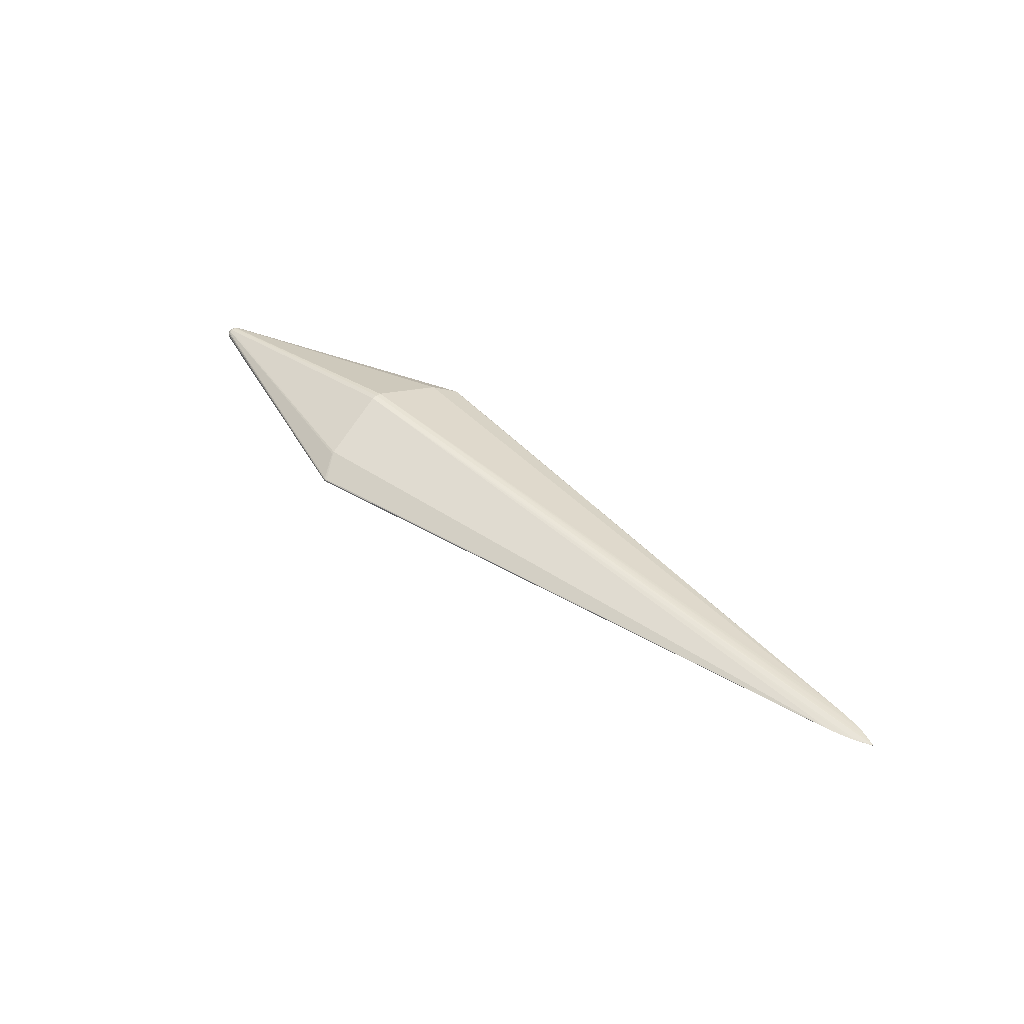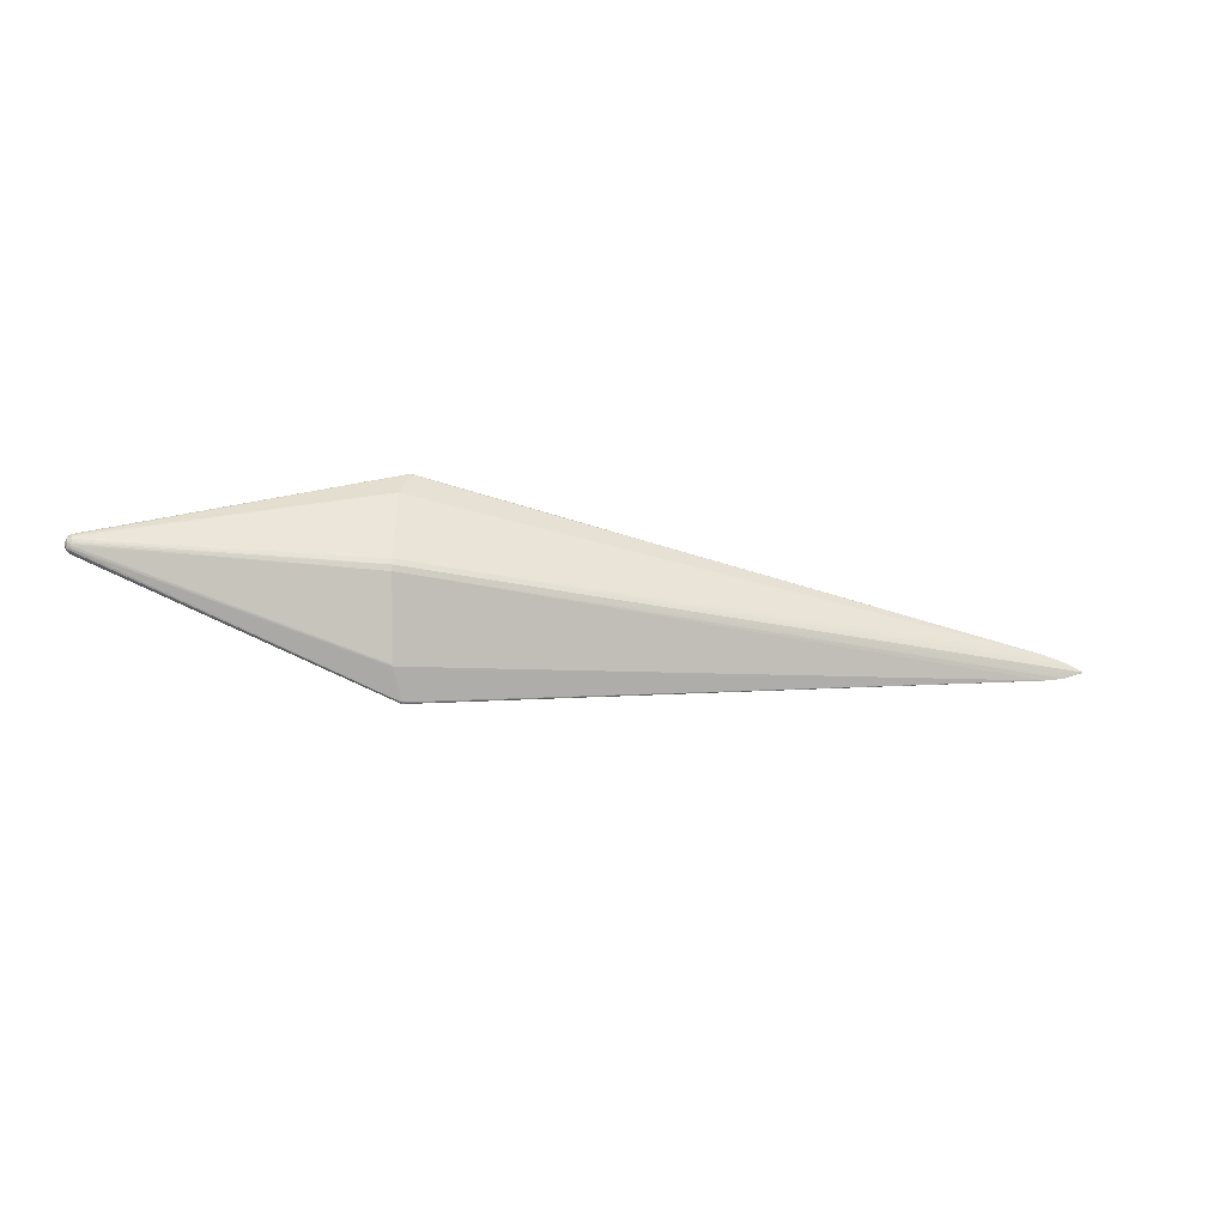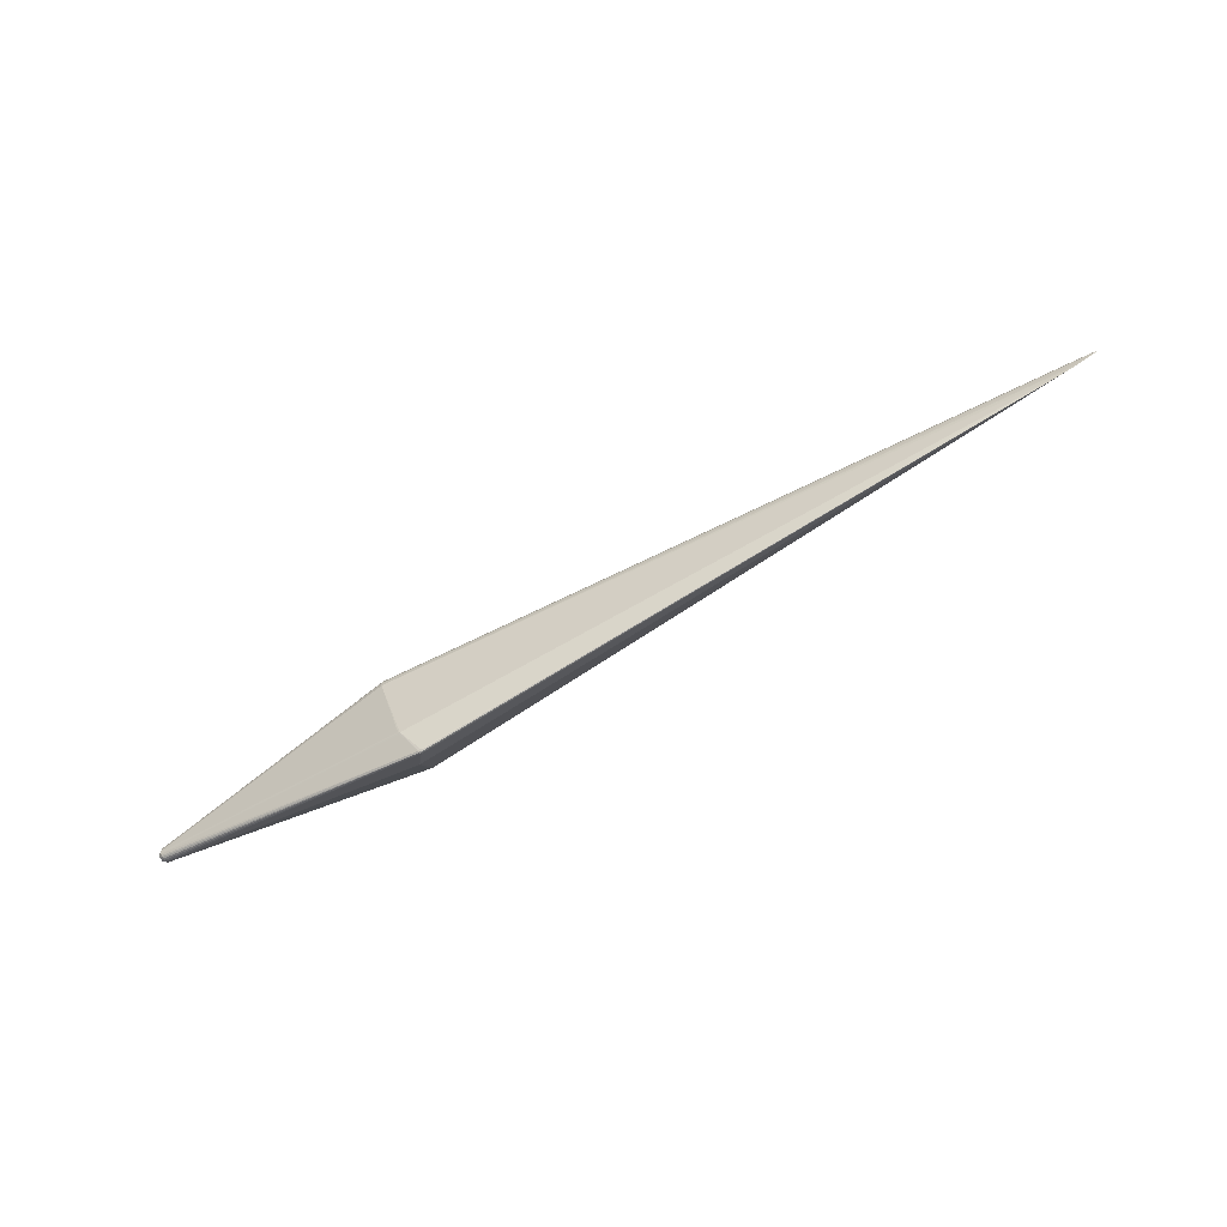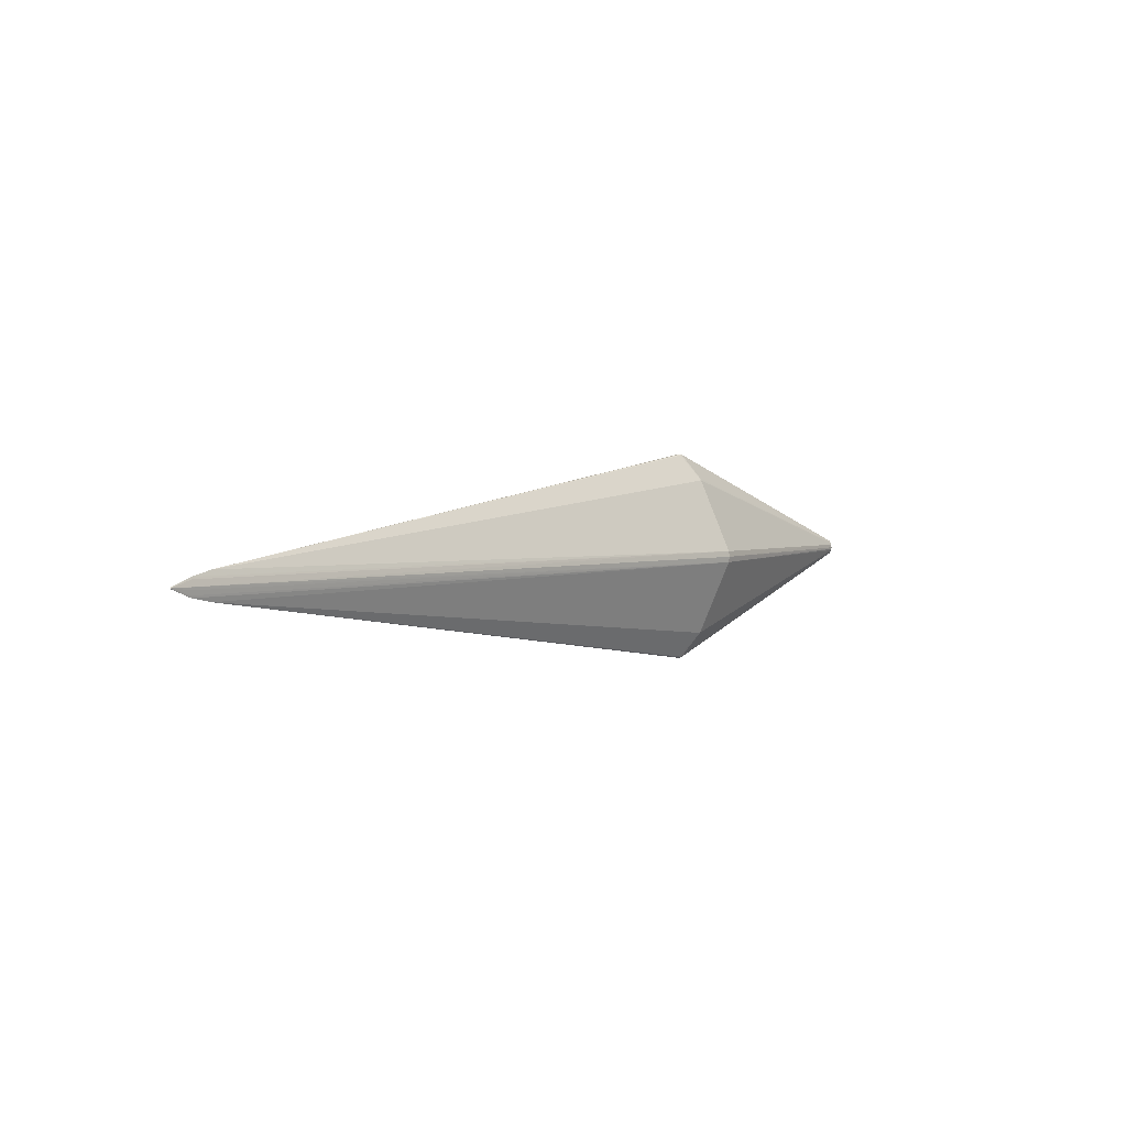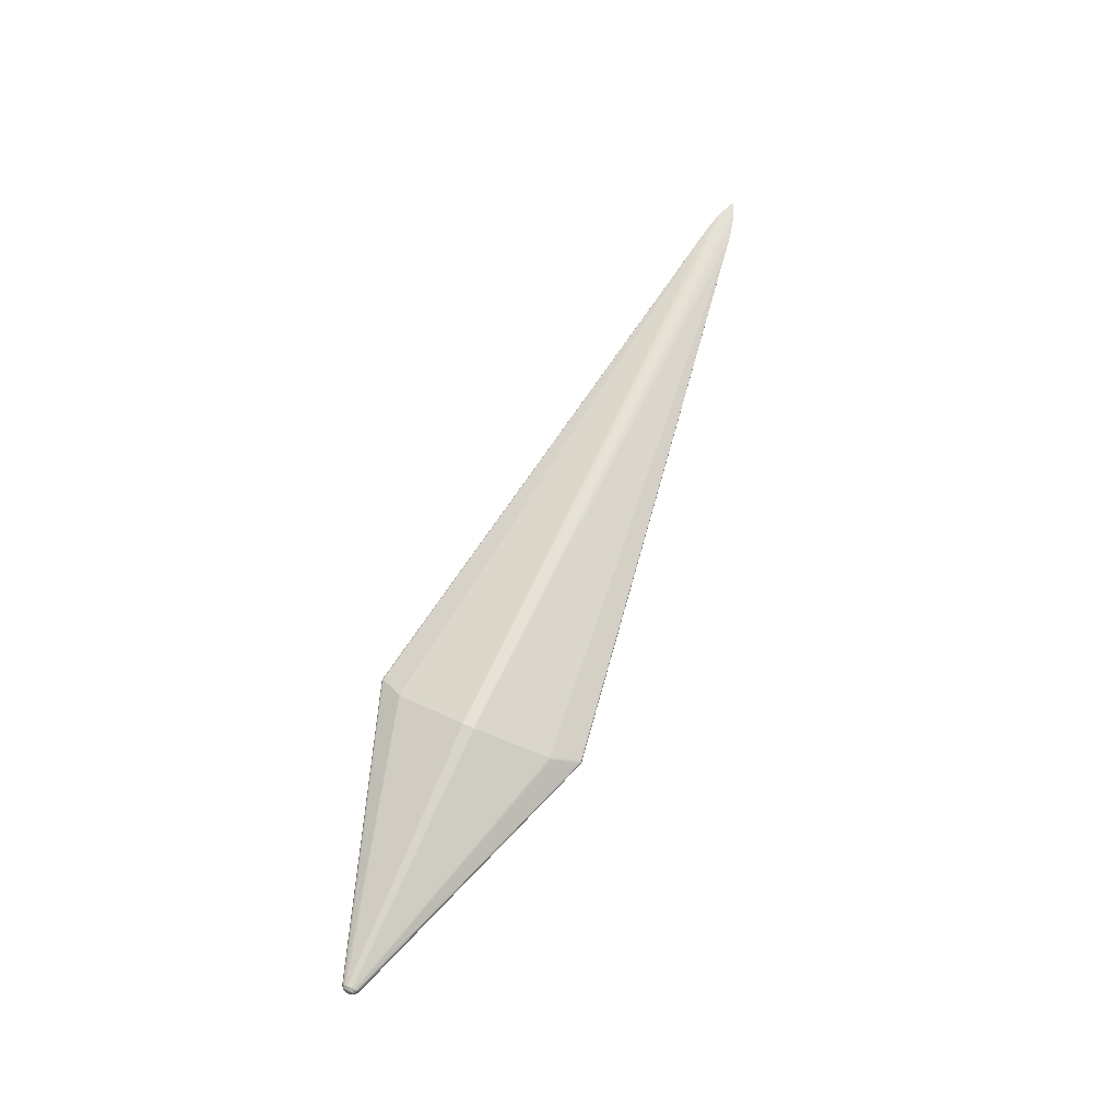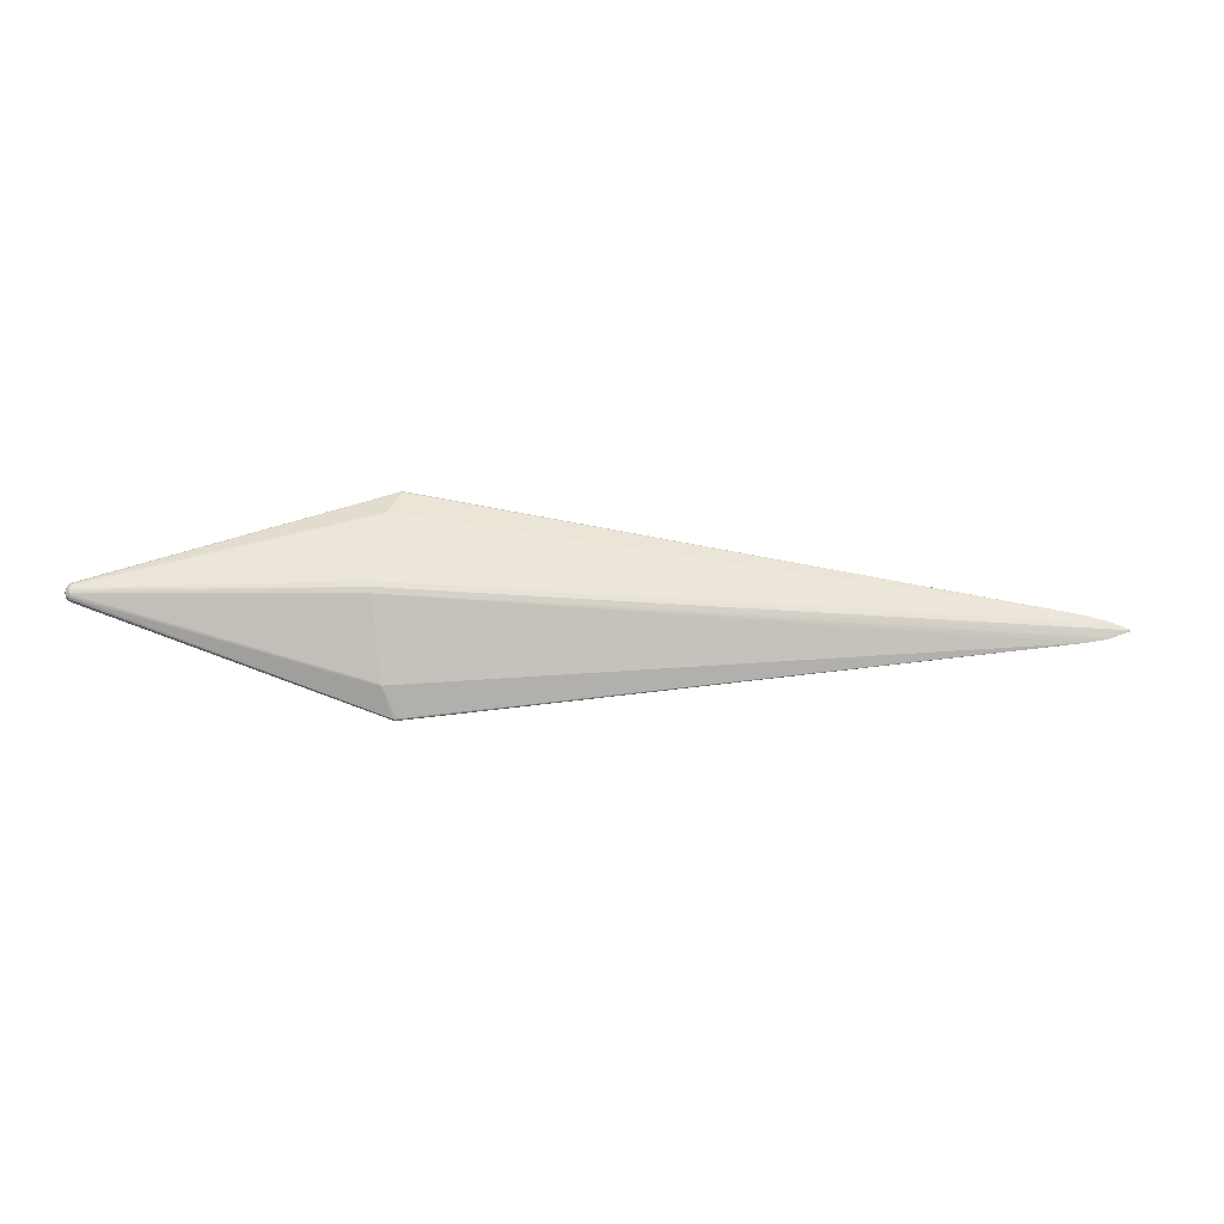
<metadata>
{"format":"obj","ext":"obj","renderer":"f3d","projection":"perspective","resolution":1024,"background":"white","views":[{"elev":43.5,"azim":-136.8,"up":"+Z"},{"elev":-20.8,"azim":160.4,"up":"+Y"},{"elev":-74.0,"azim":-150.6,"up":"+Y"},{"elev":3.0,"azim":-50.0,"up":"+Y"},{"elev":64.7,"azim":113.8,"up":"+Z"},{"elev":-18.1,"azim":173.5,"up":"+Y"}]}
</metadata>
<code>
v 0.04503 0.111 -0.0003156
v 0.04495 0.1107 0.0009158
v 0.04472 0.1098 0.001816
v 0.04495 0.1107 -0.001547
v 0.0428 0.111 0.0009162
v 0.04376 0.11 -0.002449
v 0.0428 0.1112 -0.000931
v 0.04185 0.11 0.001817
v 0.04 0.1095 -0.002449
v 0.03966 0.1103 -0.001547
v 0.05827 0.08189 -0.01828
v 0.05766 0.08383 -0.01744
v 0.05736 0.0827 0.01823
v 0.05801 0.08473 0.01686
v 0.04511 -0.1111 0.000283
v 0.04491 -0.1104 -0.001398
v 0.04288 -0.1113 -0.0003321
v 0.04192 -0.1101 -0.001848
v 0.04384 -0.1101 0.002417
v 0.04395 -0.111 0.001515
v 0.04065 -0.1111 0.0002835
v 0.04073 -0.1108 -0.0009467
v 0.04008 -0.1096 0.002418
v 0.03974 -0.1104 0.001516
v 0.05711 -0.08383 0.01755
v 0.05863 -0.08308 0.01767
v 0.05711 -0.0838 -0.01784
v 0.05807 -0.08483 -0.0169
v 0.05892 -0.0821 -0.01838
v 0.06862 0.005949 0.04755
v 0.06862 -3.634e-05 0.04836
v 0.06863 -0.00602 0.04754
v 0.06861 -0.005944 -0.0465
v 0.06861 4.177e-05 -0.0473
v 0.06861 0.006025 -0.04649
v 0.3404 -0.008718 -0.0005342
v 0.3404 -0.007606 0.003411
v 0.3403 -0.002206 0.00667
v 0.3403 0.003203 0.006413
v 0.3403 0.007801 0.003423
v 0.3403 0.008656 0.001498
v 0.3403 0.007807 -0.003561
v 0.3403 0.002409 -0.00682
v 0.3403 -0.002195 -0.006824
v 0.3403 -0.003806 -0.006302
v 0.3403 -0.0076 -0.003573
v 0.3403 -0.008268 -0.002311
v 0.3455 0.0001031 -7.606e-05
v 0.3404 -0.008457 0.001484
v 0.3403 -0.005909 0.004956
v 0.3403 -0.003816 0.006145
v 0.3403 -0.0001925 0.00682
v 0.3403 0.005465 0.005424
v 0.3403 0.006741 0.004507
v 0.3403 0.008921 -0.0005198
v 0.3403 0.008472 -0.002297
v 0.3403 0.006111 -0.005106
v 0.3403 0.004017 -0.006295
v 0.3403 -0.0001813 -0.006971
v 0.3403 -0.005901 -0.005116
v 0.3437 -0.006032 -0.0006666
v 0.3437 -0.005616 0.001637
v 0.3437 -0.003667 0.003481
v 0.3437 -0.001517 0.004294
v 0.3437 0.0009061 0.004373
v 0.3437 0.003219 0.003846
v 0.3437 0.004512 0.003128
v 0.3437 0.005817 0.001646
v 0.3437 0.006237 -0.0006566
v 0.3437 0.005508 -0.002334
v 0.3437 0.003872 -0.003632
v 0.3437 0.001721 -0.004445
v 0.3437 0.0001061 -0.004601
v 0.3437 -0.00151 -0.004448
v 0.3437 -0.003662 -0.003638
v 0.3437 -0.005301 -0.002342
v -0.6111 0.01322 5.611e-05
v -0.6111 -0.01422 3.371e-05
v -0.6545 -0.001056 4.637e-05
v -0.6545 -0.0003253 0.0003491
v -0.6545 -0.0003248 -0.0002551
v -0.6111 0.009789 -0.0009288
v -0.6545 0.0004055 4.757e-05
v -0.6545 -0.0001884 0.0003097
v -0.6545 -0.0004617 -0.0002158
v -0.6111 0.01129 -0.0004983
v -0.6328 0.008189 5.139e-05
v -0.6328 0.007537 -0.0001218
v -0.6328 -0.009043 0.0001826
v -0.6328 -0.009694 3.678e-05
v -0.6545 -0.000964 9.277e-05
v -0.6545 -0.0009639 1.333e-07
v -0.6328 -0.009042 -0.0001069
v -0.6545 -0.0004621 0.0003095
v -0.6545 -0.000188 -0.0002155
v -0.6328 0.005953 0.0006338
v -0.6328 -0.00299 0.001364
v -0.6328 -0.00746 0.0005281
v -0.6328 0.005954 -0.0005336
v -0.6328 -0.007459 -0.0004509
v -0.6328 -0.002988 -0.00128
v -0.6545 0.0003139 0.0001033
v -0.6328 0.007536 0.0002235
v -0.6545 0.000314 -7.239e-06
f 32 78 25
f 32 90 78
f 32 31 80
f 34 81 35
f 80 31 30
f 30 96 80
f 25 19 50
f 100 81 101
f 26 32 25
f 51 32 26
f 25 50 26
f 26 50 51
f 33 45 29
f 78 90 33
f 33 100 101
f 33 81 34
f 101 81 33
f 78 18 22
f 27 18 78
f 78 33 27
f 27 33 29
f 29 45 27
f 45 60 27
f 17 22 16
f 16 22 18
f 18 27 16
f 70 69 48
f 21 24 78
f 21 22 17
f 78 22 21
f 78 24 23
f 23 24 19
f 25 78 23
f 23 19 25
f 77 9 12
f 77 30 13
f 11 77 12
f 35 77 11
f 14 13 53
f 14 3 13
f 39 30 31
f 31 52 39
f 53 13 39
f 13 30 39
f 31 32 38
f 38 52 31
f 38 32 51
f 17 16 15
f 90 81 93
f 81 100 93
f 93 33 90
f 100 33 93
f 97 32 80
f 80 98 97
f 97 98 32
f 90 32 89
f 32 98 89
f 80 90 89
f 89 98 80
f 28 27 60
f 60 16 28
f 28 16 27
f 75 60 45
f 5 3 2
f 56 55 69
f 56 70 42
f 69 70 56
f 42 4 56
f 94 90 80
f 85 81 90
f 30 77 87
f 83 102 87
f 13 3 8
f 8 77 13
f 8 3 5
f 5 77 8
f 7 77 5
f 12 9 6
f 6 7 4
f 34 35 43
f 64 38 51
f 52 38 64
f 19 24 20
f 24 21 20
f 20 21 17
f 17 15 20
f 47 15 16
f 48 61 76
f 76 75 48
f 61 47 76
f 60 75 76
f 55 56 1
f 1 56 4
f 4 7 1
f 5 2 1
f 1 7 5
f 53 67 54
f 67 40 54
f 54 14 53
f 3 14 54
f 54 2 3
f 54 40 2
f 68 40 67
f 48 69 68
f 68 67 48
f 91 79 90
f 90 94 91
f 90 79 92
f 92 85 90
f 79 91 92
f 95 87 81
f 96 30 103
f 30 87 103
f 80 96 103
f 103 87 80
f 80 87 84
f 84 87 102
f 99 35 81
f 35 87 82
f 9 77 10
f 77 7 10
f 10 6 9
f 7 6 10
f 42 70 57
f 12 6 57
f 57 4 42
f 57 6 4
f 51 50 63
f 63 64 51
f 48 64 63
f 65 39 52
f 52 64 65
f 65 64 48
f 46 16 60
f 46 47 16
f 60 76 46
f 46 76 47
f 40 68 41
f 55 1 41
f 69 55 41
f 41 68 69
f 2 40 41
f 41 1 2
f 83 87 104
f 87 95 104
f 88 87 35
f 35 99 88
f 81 87 88
f 88 99 81
f 86 87 77
f 86 82 87
f 86 77 35
f 35 82 86
f 74 75 45
f 48 75 74
f 74 73 48
f 44 74 45
f 73 74 44
f 45 33 44
f 44 33 34
f 71 57 70
f 71 70 48
f 39 65 66
f 66 67 53
f 53 39 66
f 48 67 66
f 66 65 48
f 15 47 36
f 36 49 15
f 36 47 61
f 61 49 36
f 62 49 61
f 62 61 48
f 48 63 62
f 43 73 59
f 73 44 59
f 34 43 59
f 59 44 34
f 72 73 43
f 48 73 72
f 72 71 48
f 57 71 58
f 58 72 43
f 71 72 58
f 35 11 58
f 58 43 35
f 58 11 12
f 12 57 58
f 49 62 37
f 37 63 50
f 37 62 63
f 37 50 19
f 19 20 37
f 37 20 15
f 15 49 37
f 85 92 104
f 81 85 104
f 104 94 80
f 104 95 81
f 104 102 83
f 104 91 94
f 104 92 91
f 80 84 104
f 104 84 102

</code>
